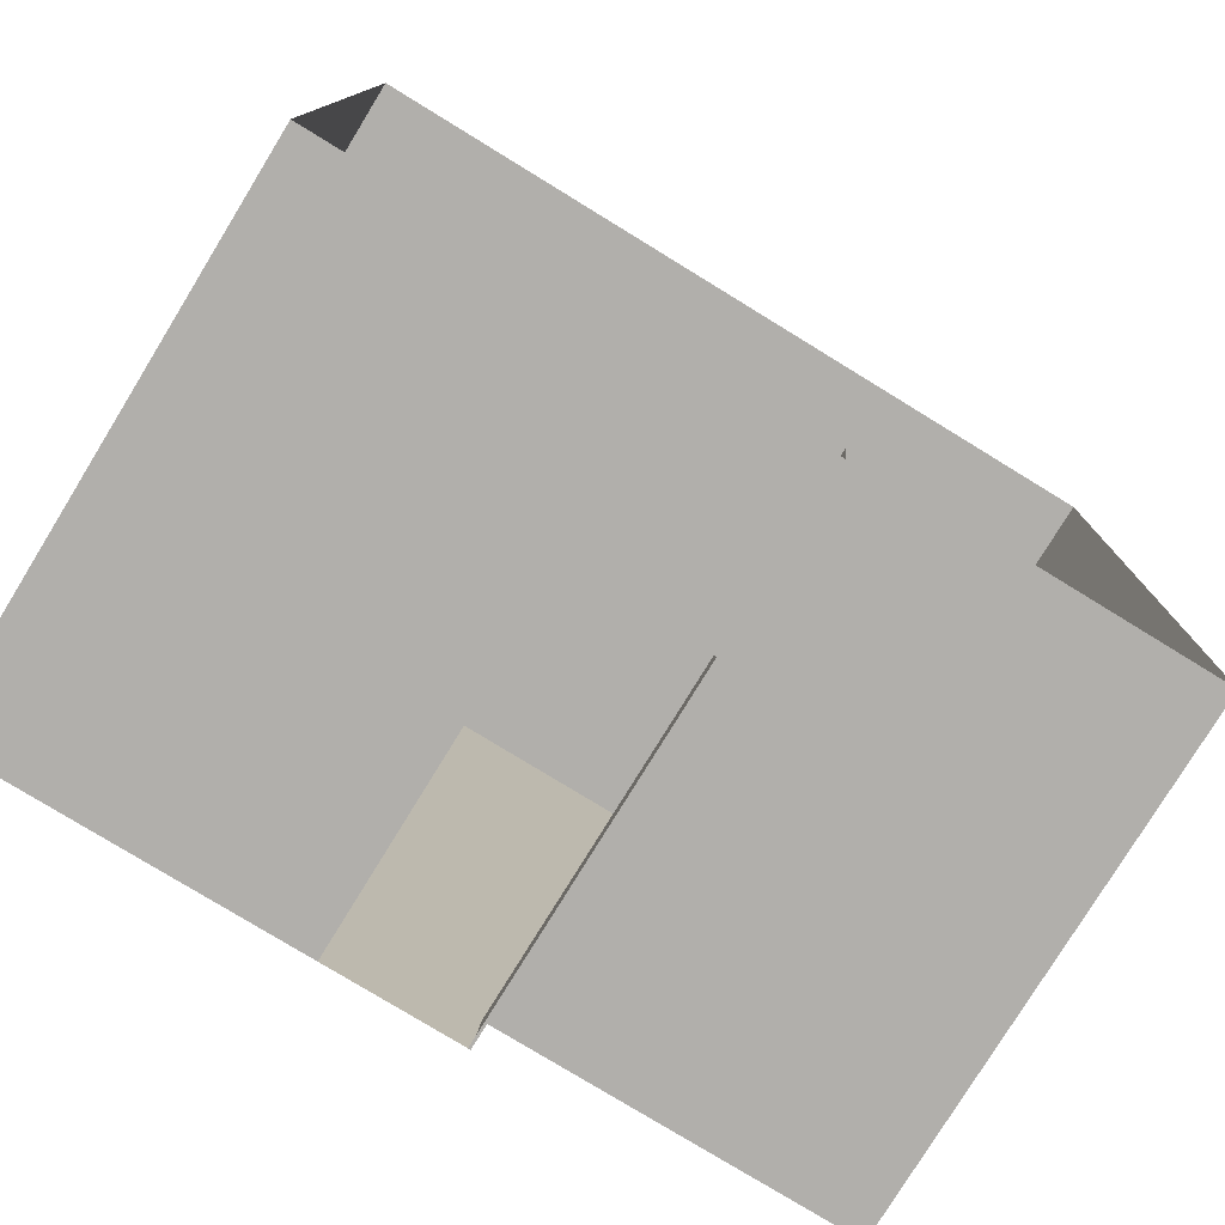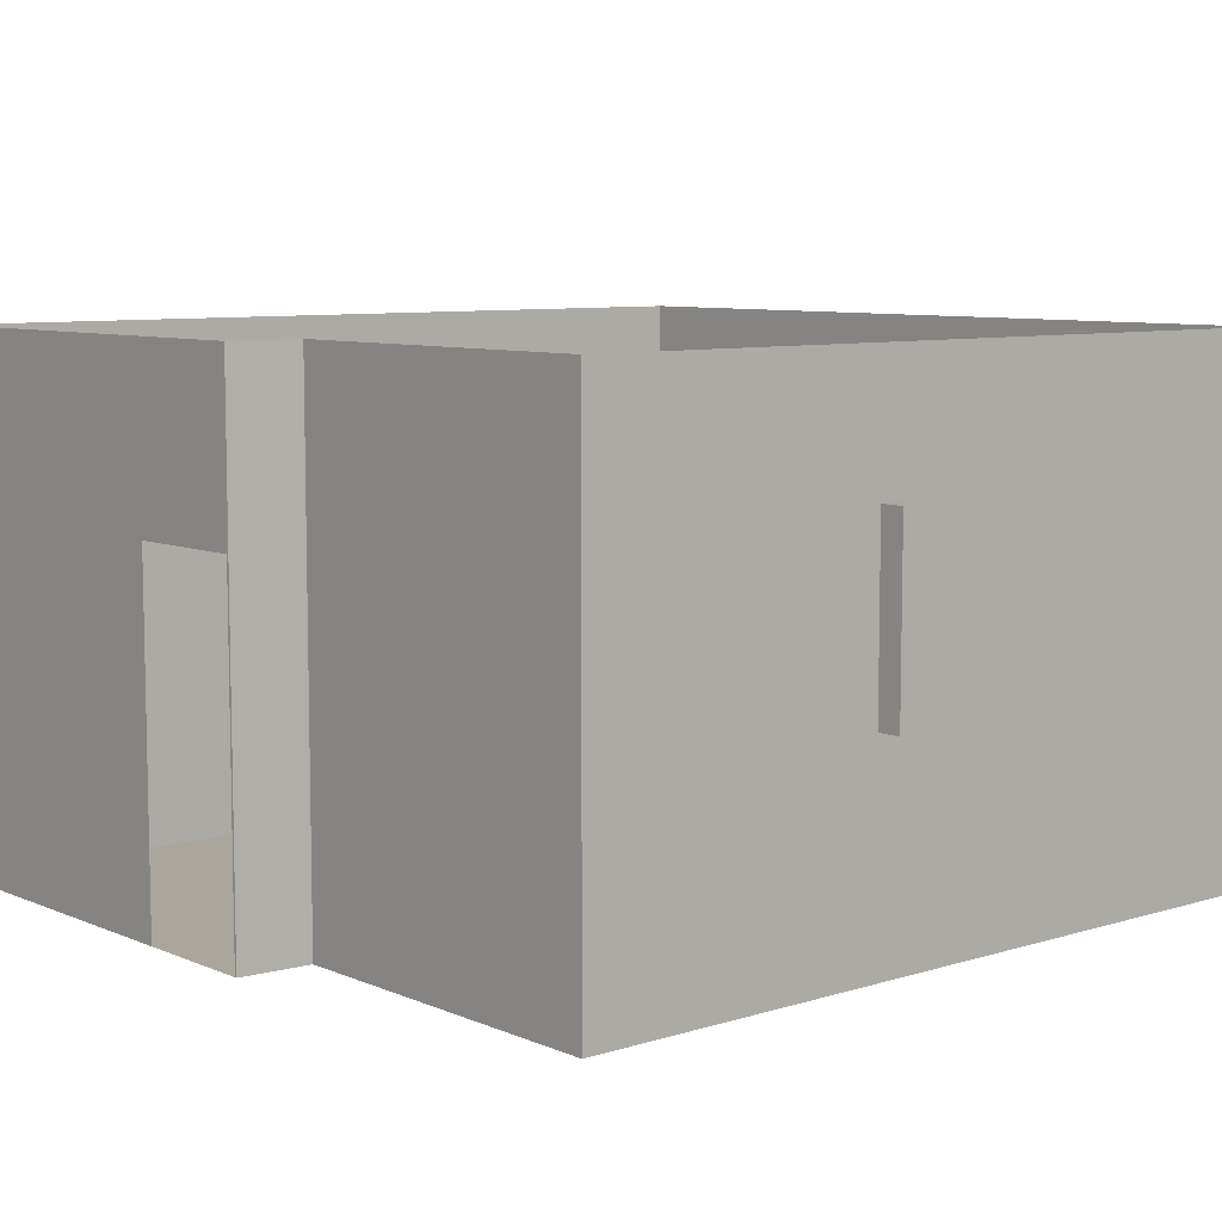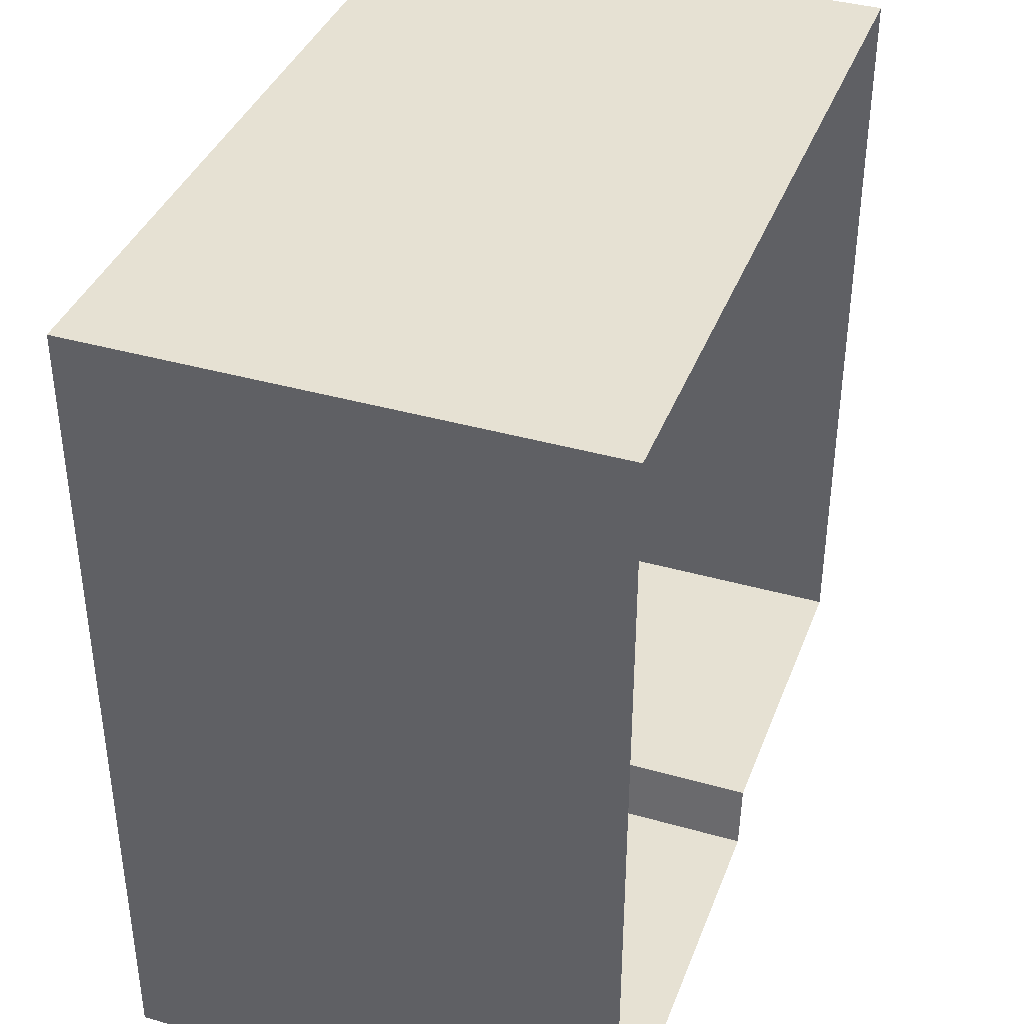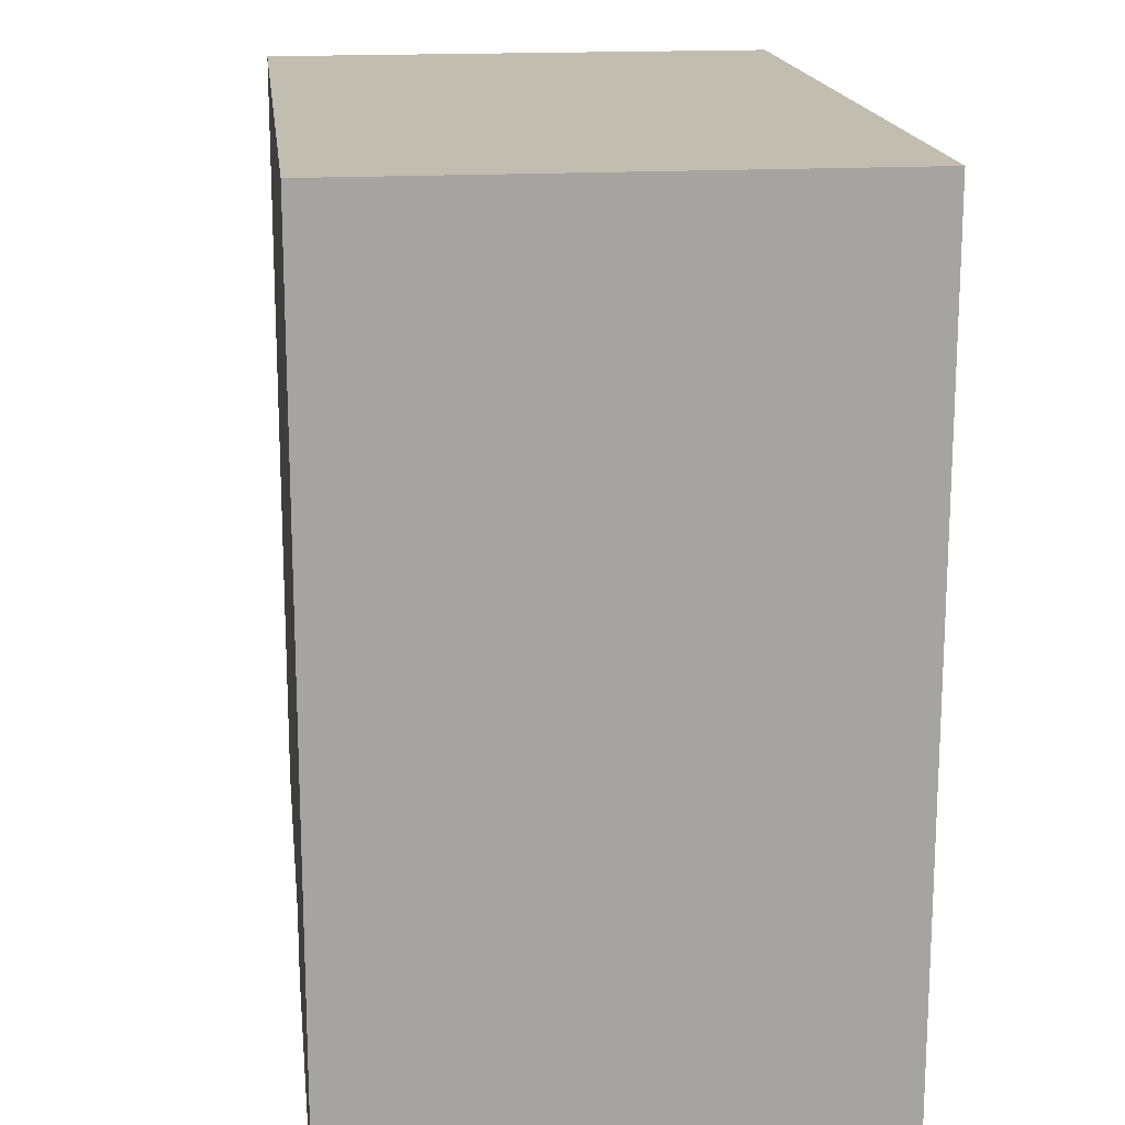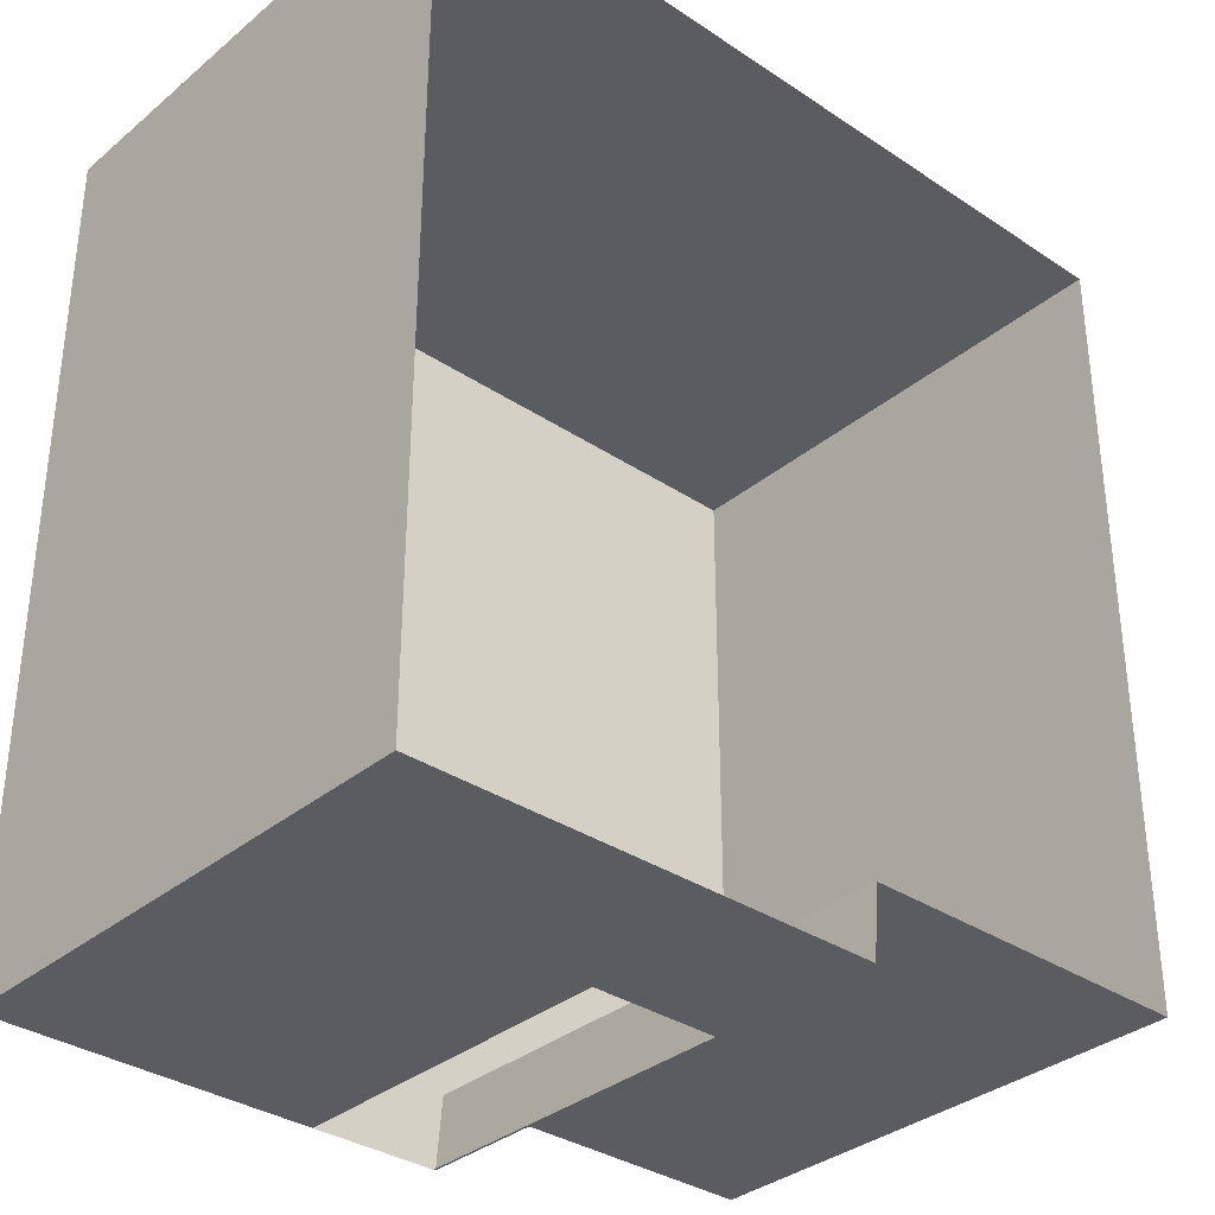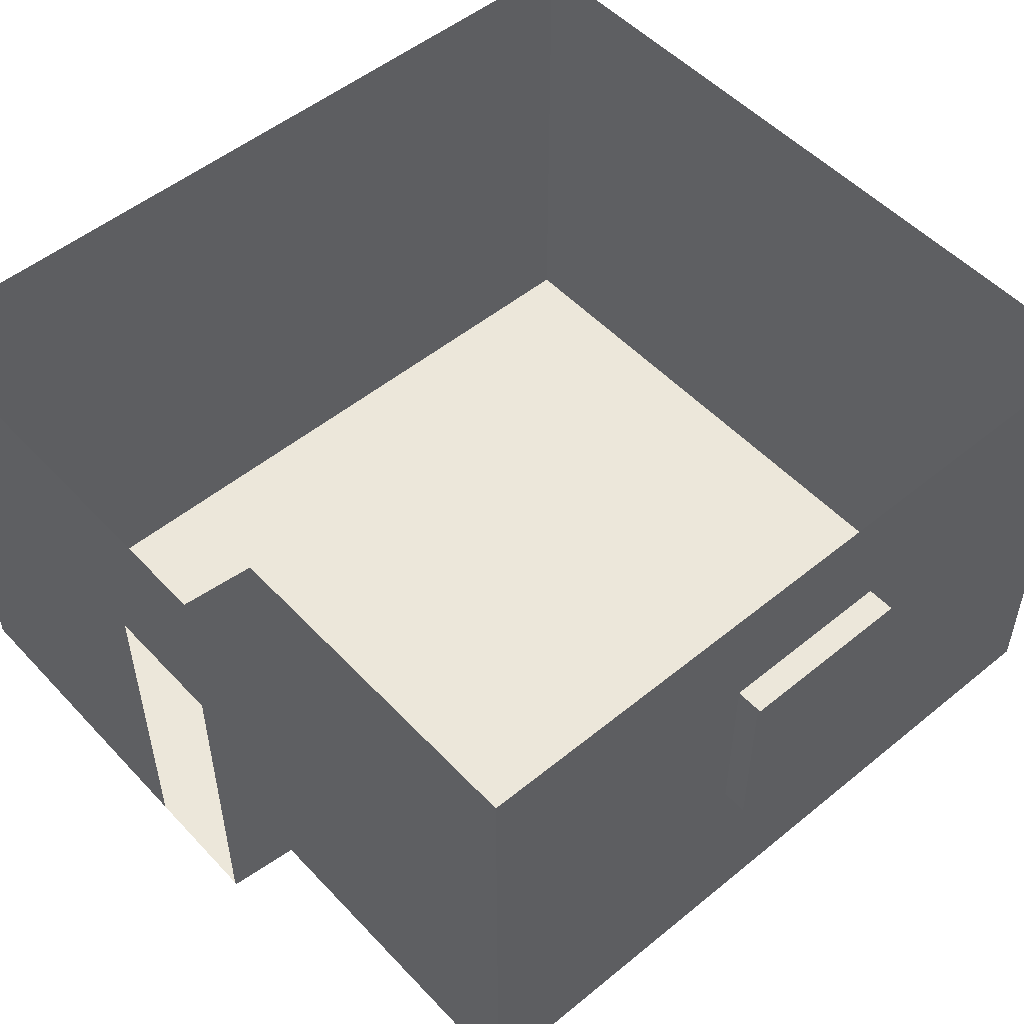
<metadata>
{"format":"obj","ext":"obj","renderer":"f3d","projection":"perspective","resolution":1024,"background":"white","views":[{"elev":-78.1,"azim":148.5,"up":"+Z"},{"elev":8.0,"azim":-130.7,"up":"+Y"},{"elev":38.6,"azim":109.8,"up":"+Z"},{"elev":17.0,"azim":83.3,"up":"+Z"},{"elev":-34.1,"azim":138.0,"up":"+Z"},{"elev":51.6,"azim":-131.5,"up":"+Y"}]}
</metadata>
<code>
g Mesh1 Group1 DES002 CUA002 Model
v 0.4853 2.266 -2.955
v 0.6681 1.201 -2.955
v 0.4853 1.201 -2.955
f 1 2 3
v 0.6681 2.266 -2.955
f 2 1 4
f 3 2 1
v 0.4853 1.201 -4.02
f 2 5 3
v 0.6681 1.201 -4.02
f 5 2 6
f 3 5 2
v 0.4853 2.266 -4.02
f 3 7 5
f 7 3 1
f 1 3 7
v 0.4853 1.156 -2.91
f 3 8 1
v 0.4853 1.156 -4.065
f 8 3 9
f 9 3 8
f 9 3 5
f 5 3 9
f 5 7 3
v 0.6681 2.266 -4.02
f 5 10 7
f 10 5 6
f 6 5 10
f 6 2 5
v 0.6681 1.156 -4.065
f 2 11 6
v 0.6681 1.156 -2.91
f 2 12 11
v 0.6681 2.311 -2.91
f 12 2 13
f 13 2 12
f 4 13 2
v 0.6681 2.311 -4.065
f 13 4 14
f 14 4 13
f 14 4 10
f 10 4 14
f 1 10 4
f 10 1 7
f 7 1 10
v 0.4853 2.311 -4.065
f 1 15 7
v 0.4853 2.311 -2.91
f 1 16 15
f 16 1 8
f 8 1 16
f 1 8 3
f 15 16 1
f 7 15 1
f 7 15 5
f 5 15 7
f 9 5 15
f 15 5 9
f 7 10 5
f 4 10 1
f 4 6 10
f 6 4 2
f 2 4 6
f 4 1 2
f 2 13 4
f 10 6 4
f 6 11 10
f 6 11 2
f 10 11 6
f 14 10 11
f 11 10 14
f 11 12 2
g Mesh2 Group1 DES002 CUA002 Model
l 3 1
l 3 2
l 5 3
l 5 6
l 7 5
l 7 10
l 7 1
l 1 4
l 2 4
l 6 2
l 10 6
l 10 4
g Mesh3 Group1 DES002 CUA002 Model
l 14 11
l 13 14
l 12 13
l 12 11
g Mesh4 Group1 DES002 CUA002 Model
l 15 16
l 9 15
l 8 9
l 16 8
g Mesh5 CUA002 Model
v 5.357 0 -1.198
v 0.6681 0 -5.814
v 0.6681 0 -1.198
f 17 18 19
v 2.681 0 -5.814
f 18 17 20
f 19 18 17
f 12 19 18
v 0.6681 3.003 -1.198
f 19 12 21
f 21 12 19
f 13 21 12
v 0.6681 3.003 -5.814
f 21 13 22
f 22 13 21
f 22 13 14
f 14 13 22
f 22 14 18
f 18 14 22
f 11 18 14
f 12 18 11
f 18 19 12
f 11 18 12
f 14 18 11
v 2.681 3.003 -5.814
f 18 23 22
f 23 18 20
f 20 18 23
f 20 17 18
v 2.715 0 -6.228
f 20 17 24
f 24 17 20
v 2.729 0 -6.228
f 24 17 25
f 25 17 24
v 3.475 0 -6.228
f 25 17 26
f 26 17 25
v 5.357 0 -6.228
f 26 17 27
f 27 17 26
v 5.357 3.003 -6.228
f 17 28 27
v 5.357 3.003 -1.198
f 28 17 29
f 29 17 28
f 17 21 29
f 21 17 19
f 19 17 21
f 29 21 17
f 27 28 17
f 28 26 27
v 3.475 2.018 -6.228
f 26 28 30
f 27 26 28
f 30 28 26
v 2.729 2.018 -6.228
f 30 28 31
f 31 28 30
v 2.715 3.003 -6.228
f 32 31 28
f 24 31 32
f 31 24 25
f 25 24 31
f 32 31 24
f 28 31 32
f 23 24 32
f 24 23 20
f 20 23 24
f 32 24 23
f 22 23 18
f 12 21 13
g Mesh6 CUA002 Model
l 20 24
l 18 20
l 19 18
l 17 19
l 27 17
l 27 26
l 27 28
l 28 29
l 28 32
l 24 32
l 25 24
l 26 25
l 26 30
l 30 31
l 31 25
l 23 32
l 20 23
l 22 23
l 18 22
l 21 22
l 19 21
l 29 21
l 17 29
g Mesh7 CUA002 Model
l 13 14
l 12 13
l 11 12
l 14 11

</code>
